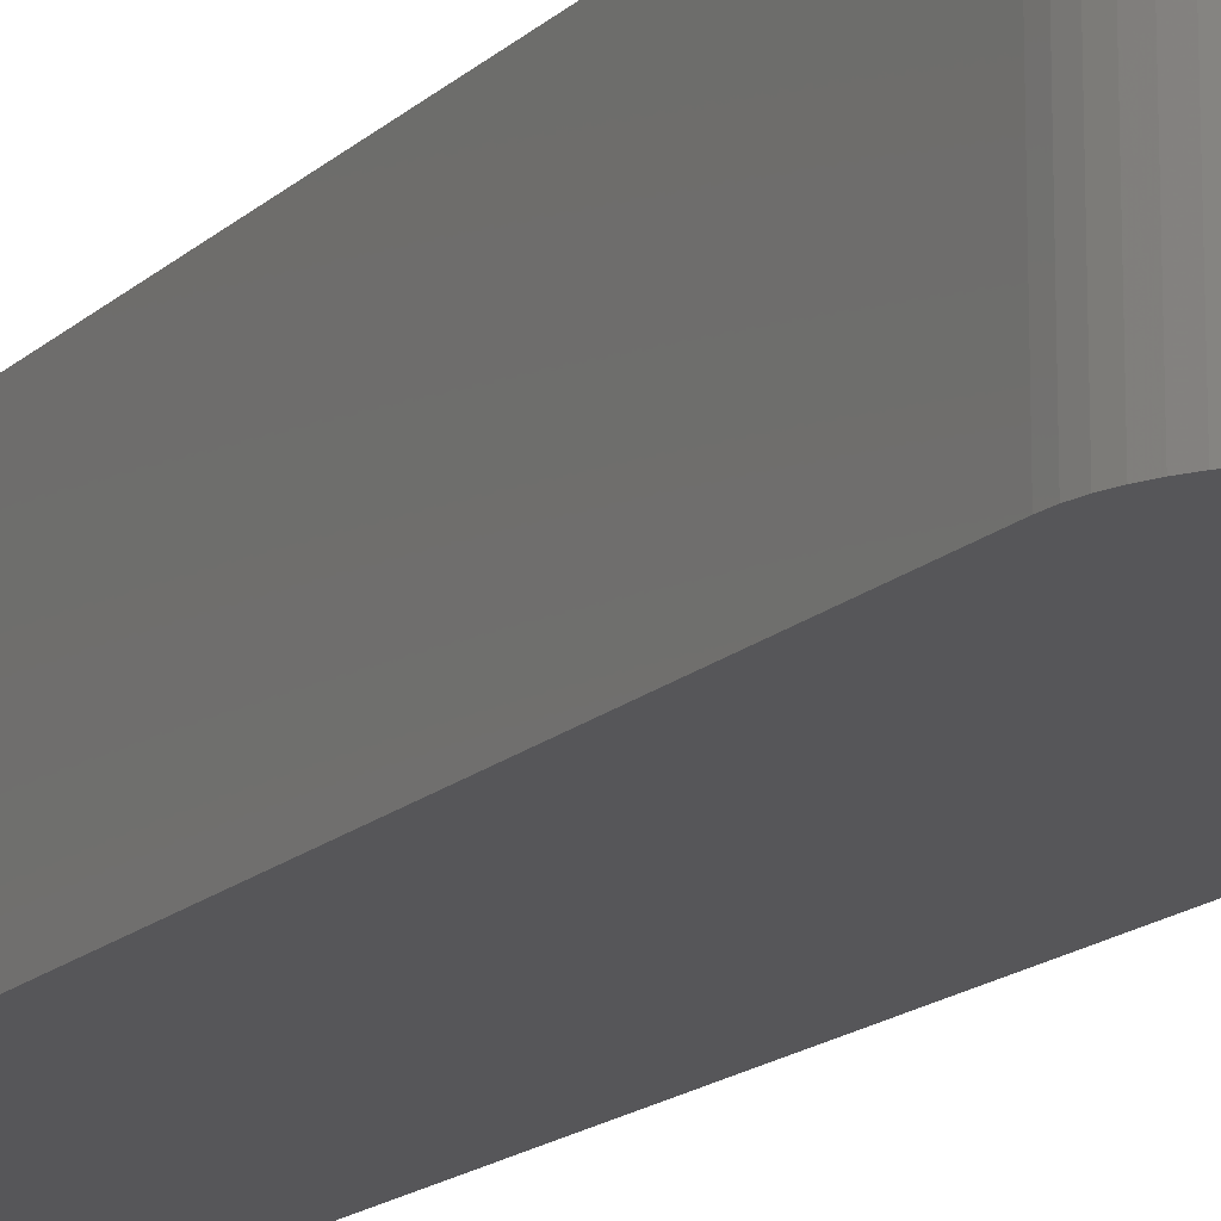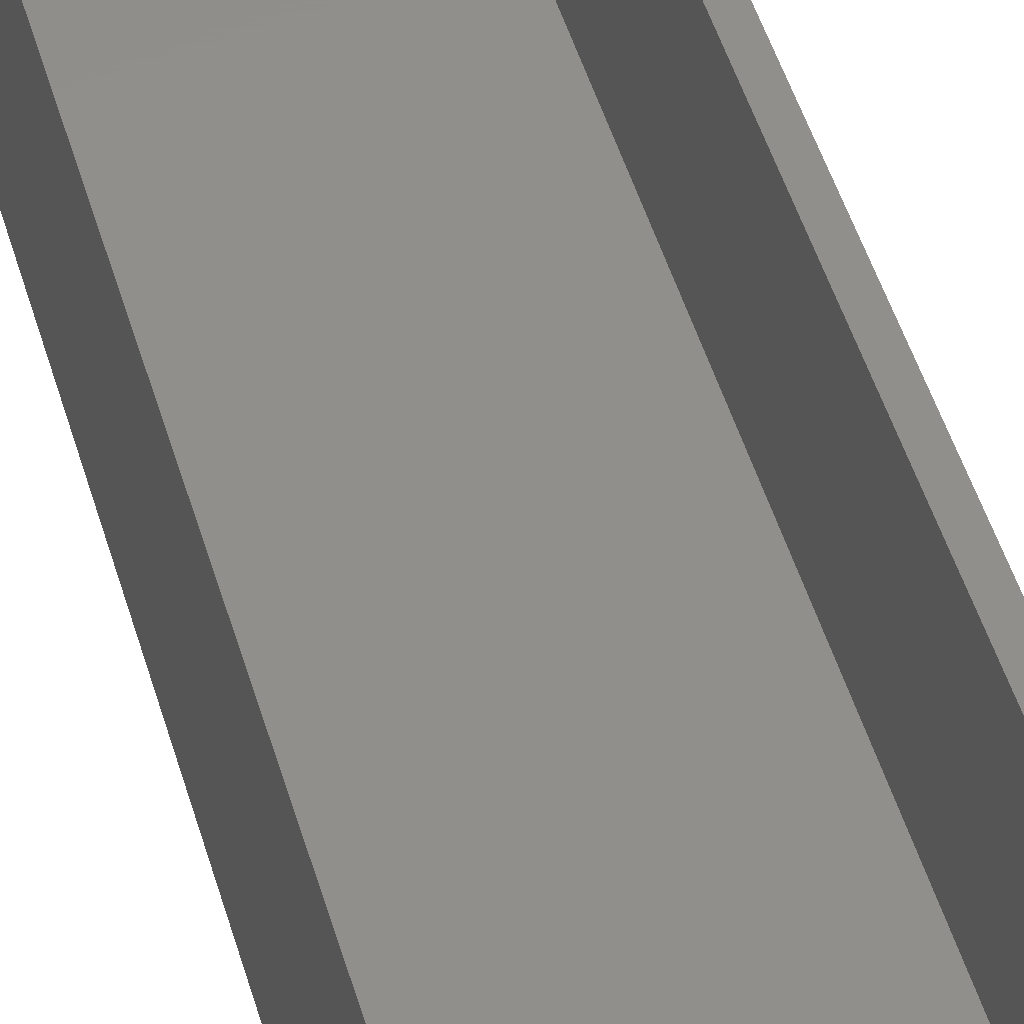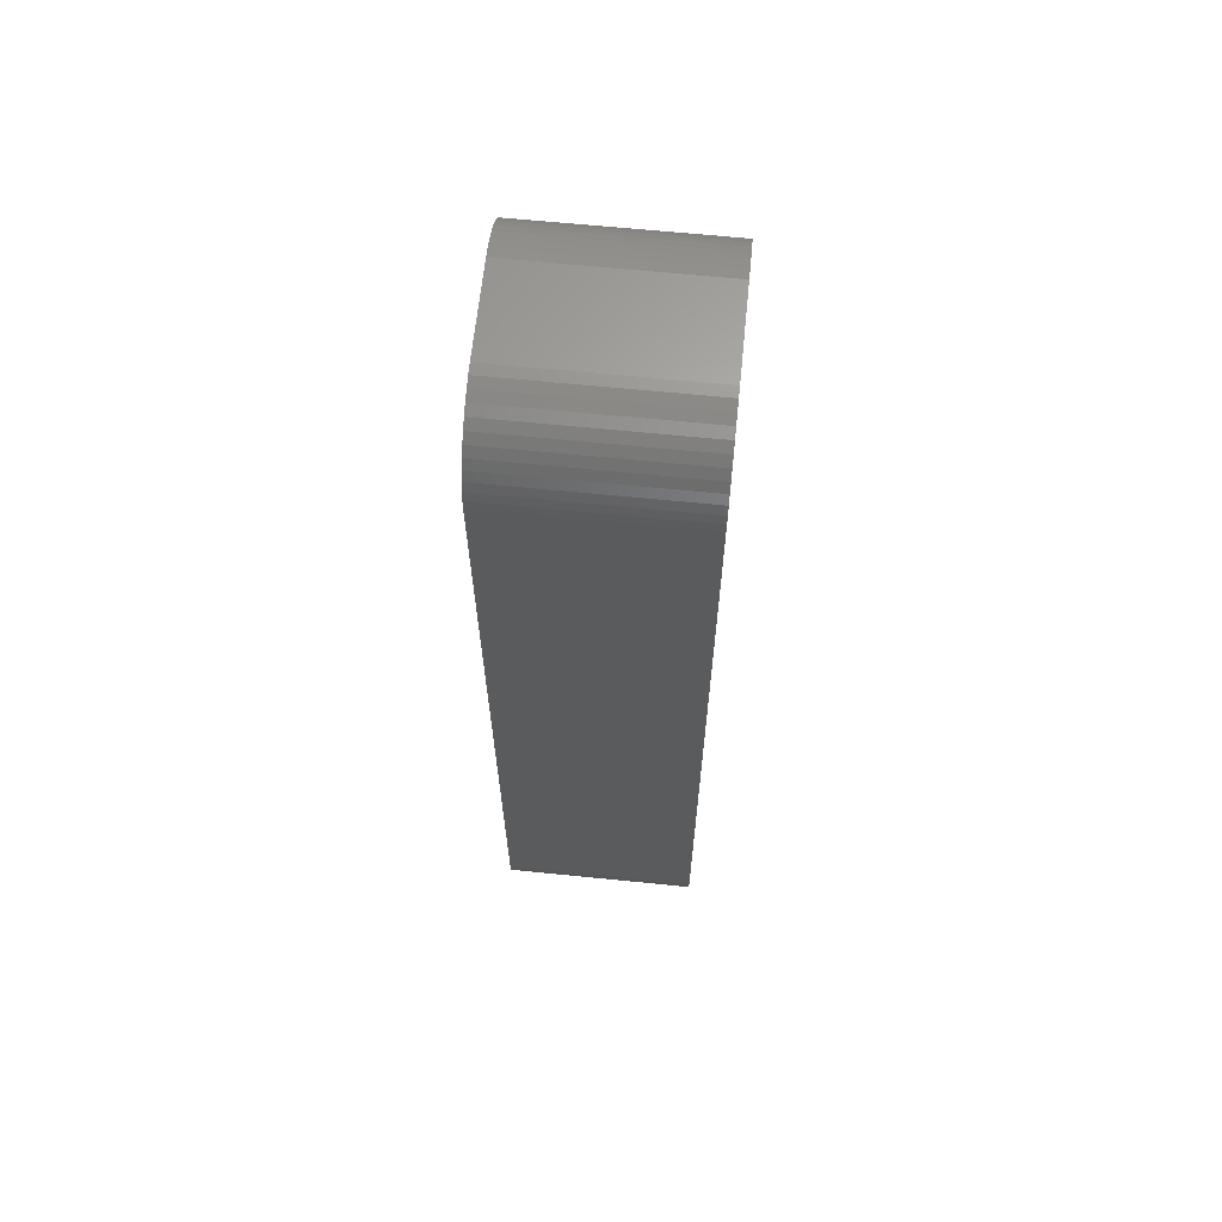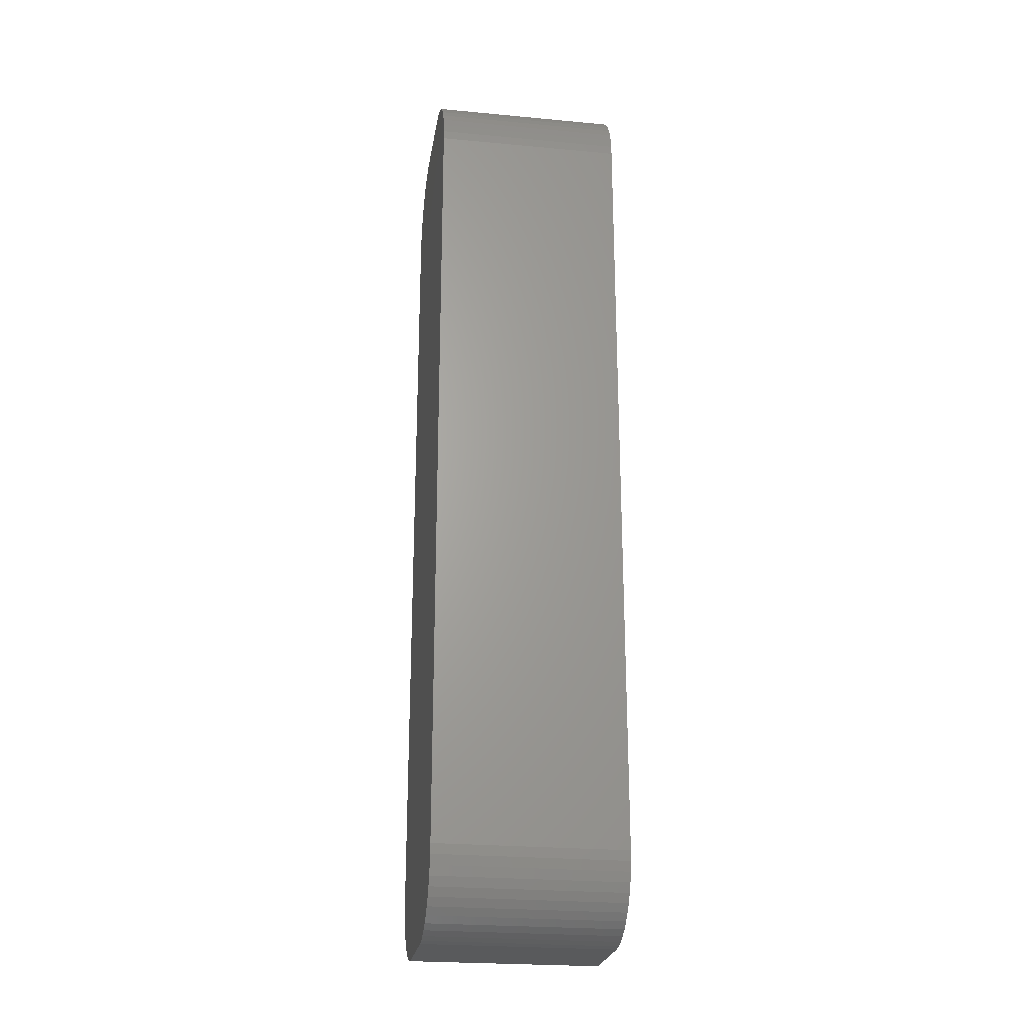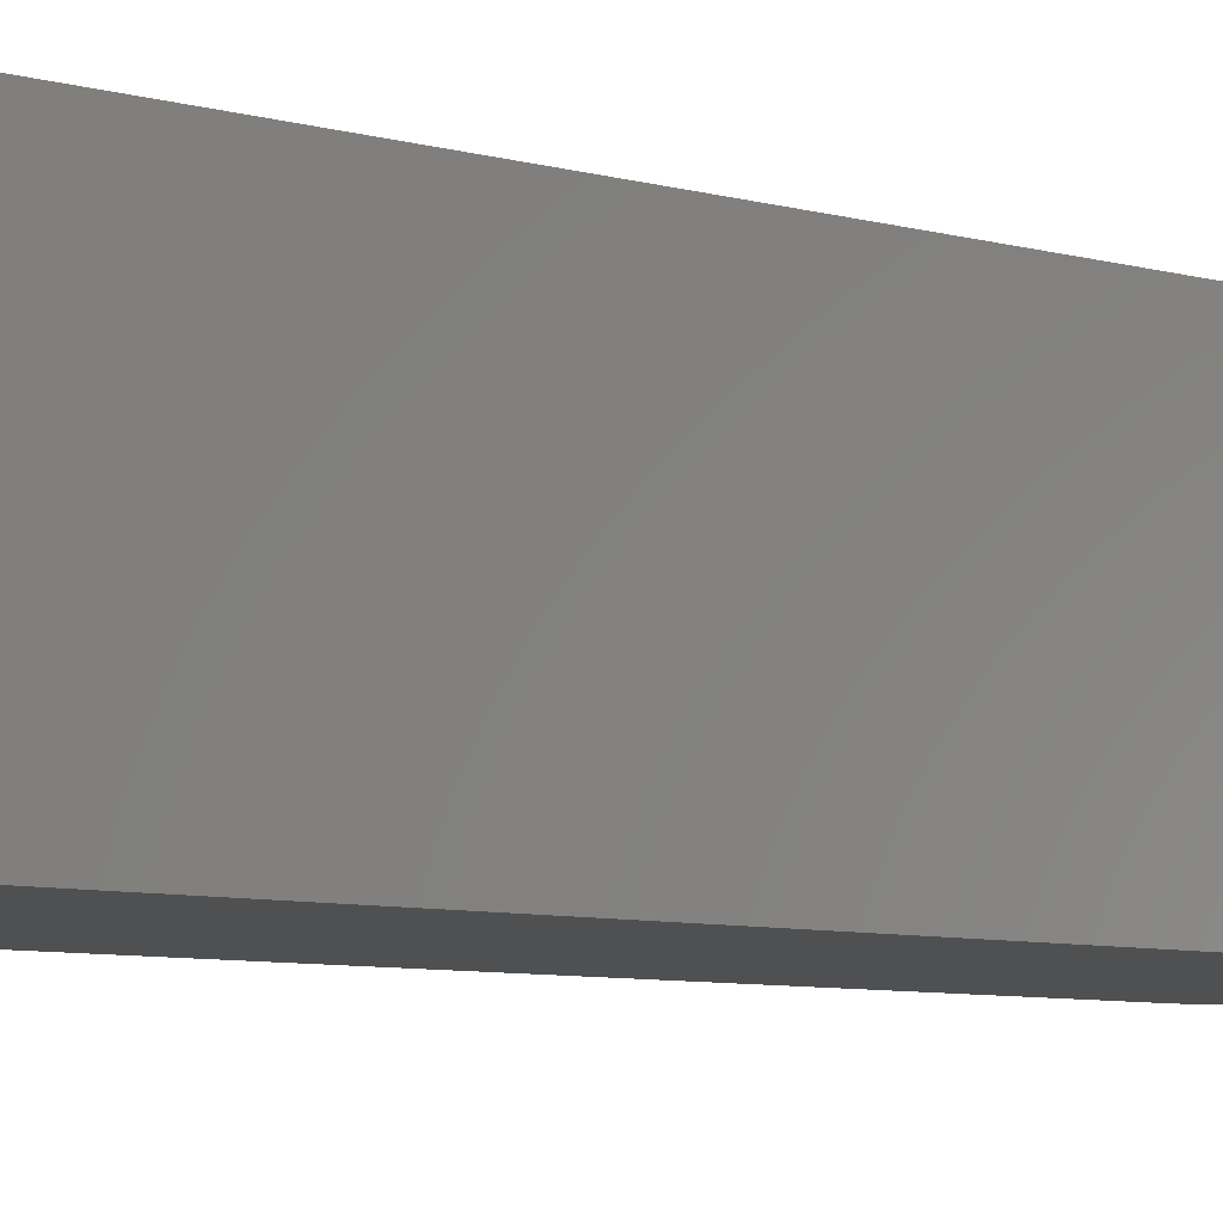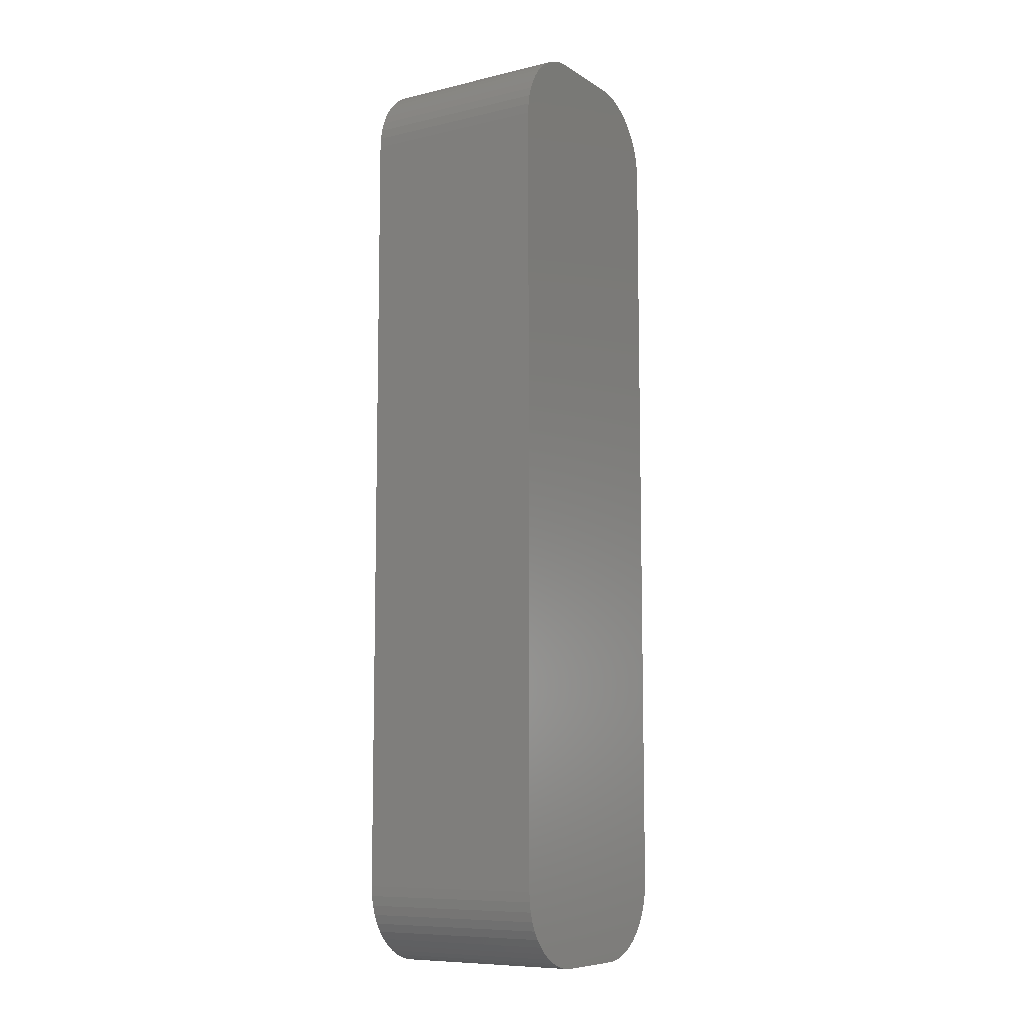
<metadata>
{"format":"stl","ext":"stl","renderer":"f3d","projection":"perspective","resolution":1024,"background":"white","views":[{"elev":-16.2,"azim":150.3,"up":"+Z"},{"elev":48.6,"azim":163.9,"up":"+Z"},{"elev":64.3,"azim":95.8,"up":"+Y"},{"elev":-24.2,"azim":-98.8,"up":"+Y"},{"elev":-5.5,"azim":-137.1,"up":"+Z"},{"elev":-8.8,"azim":122.3,"up":"+Y"}]}
</metadata>
<code>
# stl→obj: 208 verts, 412 faces
v -7.5 -25 0
v -7.5 25 12
v -7.5 25 0
v -7.5 -25 12
v -7.461 -25.63 0
v -7.461 -25.63 12
v -7.461 25.63 12
v -7.461 25.63 0
v 6.5 25 12
v 7.5 25 12
v 7.461 25.63 12
v 7.5 -25 12
v 6.468 25.5 12
v 7.343 26.24 12
v 6.5 -25 12
v 6.374 25.99 12
v 7.149 26.84 12
v 7.461 -25.63 12
v 6.219 26.47 12
v 6.882 27.41 12
v 6.468 -25.5 12
v 6.005 26.93 12
v 6.545 27.94 12
v 7.343 -26.24 12
v 6.374 -25.99 12
v 5.736 27.35 12
v 6.145 28.42 12
v 5.416 27.74 12
v 5.687 28.85 12
v 5.05 28.08 12
v 5.179 29.22 12
v 4.643 28.38 12
v 4.629 29.52 12
v 4.203 28.62 12
v 4.045 29.76 12
v 3.736 28.8 12
v 3.437 29.91 12
v 3.25 28.93 12
v 2.814 29.99 12
v 2.751 28.99 12
v -2.751 28.99 12
v -2.814 29.99 12
v -3.25 28.93 12
v -3.437 29.91 12
v -3.736 28.8 12
v -4.045 29.76 12
v -4.203 28.62 12
v -4.629 29.52 12
v -4.643 28.38 12
v -5.179 29.22 12
v -5.05 28.08 12
v -5.687 28.85 12
v -5.416 27.74 12
v -6.145 28.42 12
v -5.736 27.35 12
v -6.545 27.94 12
v -6.005 26.93 12
v -6.882 27.41 12
v -6.219 26.47 12
v -7.343 26.24 12
v -6.374 25.99 12
v -7.149 26.84 12
v 7.149 -26.84 12
v 6.219 -26.47 12
v 6.882 -27.41 12
v 6.005 -26.93 12
v 6.545 -27.94 12
v 5.736 -27.35 12
v 6.145 -28.42 12
v 5.416 -27.74 12
v 5.687 -28.85 12
v 5.05 -28.08 12
v 5.179 -29.22 12
v 4.643 -28.38 12
v 4.629 -29.52 12
v 4.203 -28.62 12
v 4.045 -29.76 12
v 3.736 -28.8 12
v 3.437 -29.91 12
v 3.25 -28.93 12
v 2.814 -29.99 12
v 2.751 -28.99 12
v -2.751 -28.99 12
v -2.814 -29.99 12
v -3.25 -28.93 12
v -3.437 -29.91 12
v -3.736 -28.8 12
v -4.045 -29.76 12
v -4.203 -28.62 12
v -4.629 -29.52 12
v -4.643 -28.38 12
v -5.179 -29.22 12
v -5.05 -28.08 12
v -5.687 -28.85 12
v -5.416 -27.74 12
v -6.145 -28.42 12
v -5.736 -27.35 12
v -6.545 -27.94 12
v -6.005 -26.93 12
v -6.882 -27.41 12
v -6.219 -26.47 12
v -7.149 -26.84 12
v -6.374 -25.99 12
v -7.343 -26.24 12
v -6.468 -25.5 12
v -6.5 -25 12
v -6.5 25 12
v -6.468 25.5 12
v 7.5 25 0
v 7.5 -25 0
v 6.145 28.42 0
v 6.545 27.94 0
v 7.461 -25.63 0
v 7.343 -26.24 0
v -3.437 29.91 0
v -4.045 29.76 0
v 7.149 -26.84 0
v -7.343 26.24 0
v -7.149 26.84 0
v -4.629 -29.52 0
v -4.045 -29.76 0
v -6.145 -28.42 0
v -5.687 -28.85 0
v 4.045 -29.76 0
v 4.629 -29.52 0
v -2.814 -29.99 0
v 2.814 -29.99 0
v 7.149 26.84 0
v 7.343 26.24 0
v 3.437 29.91 0
v 2.814 29.99 0
v -2.814 29.99 0
v 6.882 -27.41 0
v 7.461 25.63 0
v 6.545 -27.94 0
v 6.145 -28.42 0
v 5.687 -28.85 0
v 6.882 27.41 0
v 5.179 -29.22 0
v 5.687 28.85 0
v 3.437 -29.91 0
v 5.179 29.22 0
v 4.629 29.52 0
v 4.045 29.76 0
v -3.437 -29.91 0
v -5.179 -29.22 0
v -4.629 29.52 0
v -5.179 29.22 0
v -6.545 -27.94 0
v -5.687 28.85 0
v -6.882 -27.41 0
v -6.145 28.42 0
v -7.149 -26.84 0
v -6.545 27.94 0
v -7.343 -26.24 0
v -6.882 27.41 0
v 6.374 25.99 2
v 6.219 26.47 2
v -5.416 27.74 2
v -5.736 27.35 2
v -3.736 28.8 2
v -3.25 28.93 2
v -2.751 28.99 2
v 2.751 28.99 2
v 3.25 28.93 2
v 3.736 28.8 2
v -4.203 28.62 2
v 4.203 28.62 2
v 6.374 -25.99 2
v 6.468 -25.5 2
v -6.468 25.5 2
v -6.5 25 2
v -4.643 28.38 2
v 6.468 25.5 2
v 5.736 27.35 2
v 5.416 27.74 2
v 6.5 -25 2
v 6.5 25 2
v -6.5 -25 2
v -6.468 -25.5 2
v 2.751 -28.99 2
v 6.005 26.93 2
v 6.219 -26.47 2
v 5.05 28.08 2
v 6.005 -26.93 2
v 4.643 28.38 2
v 5.736 -27.35 2
v 5.416 -27.74 2
v 5.05 -28.08 2
v 4.643 -28.38 2
v 4.203 -28.62 2
v 3.736 -28.8 2
v 3.25 -28.93 2
v -2.751 -28.99 2
v -3.25 -28.93 2
v -3.736 -28.8 2
v -5.05 28.08 2
v -4.203 -28.62 2
v -4.643 -28.38 2
v -5.05 -28.08 2
v -6.005 26.93 2
v -5.416 -27.74 2
v -6.219 26.47 2
v -5.736 -27.35 2
v -6.374 25.99 2
v -6.005 -26.93 2
v -6.219 -26.47 2
v -6.374 -25.99 2
f 1 2 3
f 2 1 4
f 5 4 1
f 4 5 6
f 3 7 8
f 7 3 2
f 9 10 11
f 10 9 12
f 13 11 14
f 15 12 9
f 16 14 17
f 12 15 18
f 19 17 20
f 21 18 15
f 22 20 23
f 18 21 24
f 25 24 21
f 11 13 9
f 14 16 13
f 17 19 16
f 26 23 27
f 20 22 19
f 23 26 22
f 28 27 29
f 27 28 26
f 30 29 31
f 29 30 28
f 31 32 30
f 33 32 31
f 33 34 32
f 35 34 33
f 35 36 34
f 37 36 35
f 37 38 36
f 39 38 37
f 39 40 38
f 39 41 40
f 42 41 39
f 42 43 41
f 44 43 42
f 44 45 43
f 46 45 44
f 46 47 45
f 48 47 46
f 48 49 47
f 50 49 48
f 49 50 51
f 52 51 50
f 51 52 53
f 54 53 52
f 53 54 55
f 56 55 54
f 55 56 57
f 58 57 56
f 57 58 59
f 60 61 62
f 59 62 61
f 62 59 58
f 24 25 63
f 64 63 25
f 63 64 65
f 66 65 64
f 65 66 67
f 68 67 66
f 67 68 69
f 70 69 68
f 69 70 71
f 72 71 70
f 71 72 73
f 74 73 72
f 74 75 73
f 76 75 74
f 76 77 75
f 78 77 76
f 78 79 77
f 80 79 78
f 80 81 79
f 82 81 80
f 83 81 82
f 83 84 81
f 85 84 83
f 85 86 84
f 87 86 85
f 87 88 86
f 89 88 87
f 89 90 88
f 91 90 89
f 92 91 93
f 91 92 90
f 94 93 95
f 93 94 92
f 96 95 97
f 98 97 99
f 95 96 94
f 100 99 101
f 102 101 103
f 104 103 105
f 97 98 96
f 6 105 106
f 107 2 106
f 61 60 108
f 4 106 2
f 7 108 60
f 6 106 4
f 108 7 107
f 99 100 98
f 107 7 2
f 101 102 100
f 103 104 102
f 105 6 104
f 12 109 10
f 109 12 110
f 23 111 27
f 111 23 112
f 24 113 18
f 113 24 114
f 115 46 44
f 46 115 116
f 63 114 24
f 114 63 117
f 118 62 119
f 62 118 60
f 120 88 90
f 88 120 121
f 122 94 96
f 94 122 123
f 124 75 77
f 75 124 125
f 126 81 84
f 81 126 127
f 14 128 17
f 128 14 129
f 130 39 37
f 39 130 131
f 8 60 118
f 60 8 7
f 132 44 42
f 44 132 115
f 131 42 39
f 42 131 132
f 127 110 113
f 110 1 109
f 127 113 114
f 3 109 1
f 127 114 117
f 131 109 3
f 127 117 133
f 109 131 134
f 127 133 135
f 134 131 129
f 127 135 136
f 129 131 128
f 127 136 137
f 128 131 138
f 127 137 139
f 138 131 112
f 127 139 125
f 112 131 111
f 127 125 124
f 111 131 140
f 127 124 141
f 140 131 142
f 110 127 1
f 142 131 143
f 1 127 126
f 143 131 144
f 1 126 145
f 144 131 130
f 1 145 121
f 131 3 132
f 1 121 120
f 132 3 115
f 1 120 146
f 115 3 116
f 1 146 123
f 116 3 147
f 1 123 122
f 147 3 148
f 1 122 149
f 148 3 150
f 1 149 151
f 150 3 152
f 1 151 153
f 152 3 154
f 1 153 155
f 154 3 156
f 1 155 5
f 156 3 119
f 119 3 118
f 118 3 8
f 153 104 155
f 104 153 102
f 122 98 149
f 98 122 96
f 151 102 153
f 102 151 100
f 121 86 88
f 86 121 145
f 123 92 94
f 92 123 146
f 141 77 79
f 77 141 124
f 127 79 81
f 79 127 141
f 11 129 14
f 129 11 134
f 10 134 11
f 134 10 109
f 20 112 23
f 112 20 138
f 17 138 20
f 138 17 128
f 142 33 31
f 33 142 143
f 111 29 27
f 29 111 140
f 143 35 33
f 35 143 144
f 147 50 48
f 50 147 148
f 154 54 152
f 54 154 56
f 155 6 5
f 6 155 104
f 149 100 151
f 100 149 98
f 145 84 86
f 84 145 126
f 146 90 92
f 90 146 120
f 18 110 12
f 110 18 113
f 140 31 29
f 31 140 142
f 144 37 35
f 37 144 130
f 116 48 46
f 48 116 147
f 148 52 50
f 52 148 150
f 119 58 156
f 58 119 62
f 156 56 154
f 56 156 58
f 65 117 63
f 117 65 133
f 67 133 65
f 133 67 135
f 137 69 71
f 69 137 136
f 69 135 67
f 135 69 136
f 150 54 52
f 54 150 152
f 139 71 73
f 71 139 137
f 125 73 75
f 73 125 139
f 157 19 158
f 19 157 16
f 55 159 53
f 159 55 160
f 161 43 45
f 43 161 162
f 163 40 41
f 40 163 164
f 162 41 43
f 41 162 163
f 165 36 38
f 36 165 166
f 167 45 47
f 45 167 161
f 166 34 36
f 34 166 168
f 169 21 170
f 21 169 25
f 107 171 108
f 171 107 172
f 173 47 49
f 47 173 167
f 164 38 40
f 38 164 165
f 174 16 157
f 16 174 13
f 175 28 176
f 28 175 26
f 170 15 177
f 15 170 21
f 177 9 178
f 9 177 15
f 105 179 106
f 179 105 180
f 164 178 174
f 178 172 177
f 164 174 157
f 179 177 172
f 164 157 158
f 181 177 179
f 164 158 182
f 177 181 170
f 164 182 175
f 170 181 169
f 164 175 176
f 169 181 183
f 164 176 184
f 183 181 185
f 164 184 186
f 185 181 187
f 164 186 168
f 187 181 188
f 164 168 166
f 188 181 189
f 164 166 165
f 189 181 190
f 178 164 172
f 190 181 191
f 172 164 163
f 191 181 192
f 172 163 162
f 192 181 193
f 172 162 161
f 181 179 194
f 172 161 167
f 194 179 195
f 172 167 173
f 195 179 196
f 172 173 197
f 196 179 198
f 172 197 159
f 198 179 199
f 172 159 160
f 199 179 200
f 172 160 201
f 200 179 202
f 172 201 203
f 202 179 204
f 172 203 205
f 204 179 206
f 172 205 171
f 206 179 207
f 207 179 208
f 208 179 180
f 106 172 107
f 172 106 179
f 159 51 53
f 51 159 197
f 197 49 51
f 49 197 173
f 108 205 61
f 205 108 171
f 168 32 34
f 32 168 186
f 178 13 174
f 13 178 9
f 181 83 82
f 83 181 194
f 195 87 85
f 87 195 196
f 194 85 83
f 85 194 195
f 183 25 169
f 25 183 64
f 198 91 89
f 91 198 199
f 199 93 91
f 93 199 200
f 101 208 103
f 208 101 207
f 59 201 57
f 201 59 203
f 57 160 55
f 160 57 201
f 61 203 59
f 203 61 205
f 184 28 30
f 28 184 176
f 182 26 175
f 26 182 22
f 158 22 182
f 22 158 19
f 193 82 80
f 82 193 181
f 192 80 78
f 80 192 193
f 189 74 72
f 74 189 190
f 187 66 185
f 66 187 68
f 188 68 187
f 68 188 70
f 95 204 97
f 204 95 202
f 99 207 101
f 207 99 206
f 97 206 99
f 206 97 204
f 186 30 32
f 30 186 184
f 185 64 183
f 64 185 66
f 190 76 74
f 76 190 191
f 191 78 76
f 78 191 192
f 196 89 87
f 89 196 198
f 200 95 93
f 95 200 202
f 103 180 105
f 180 103 208
f 188 72 70
f 72 188 189

</code>
